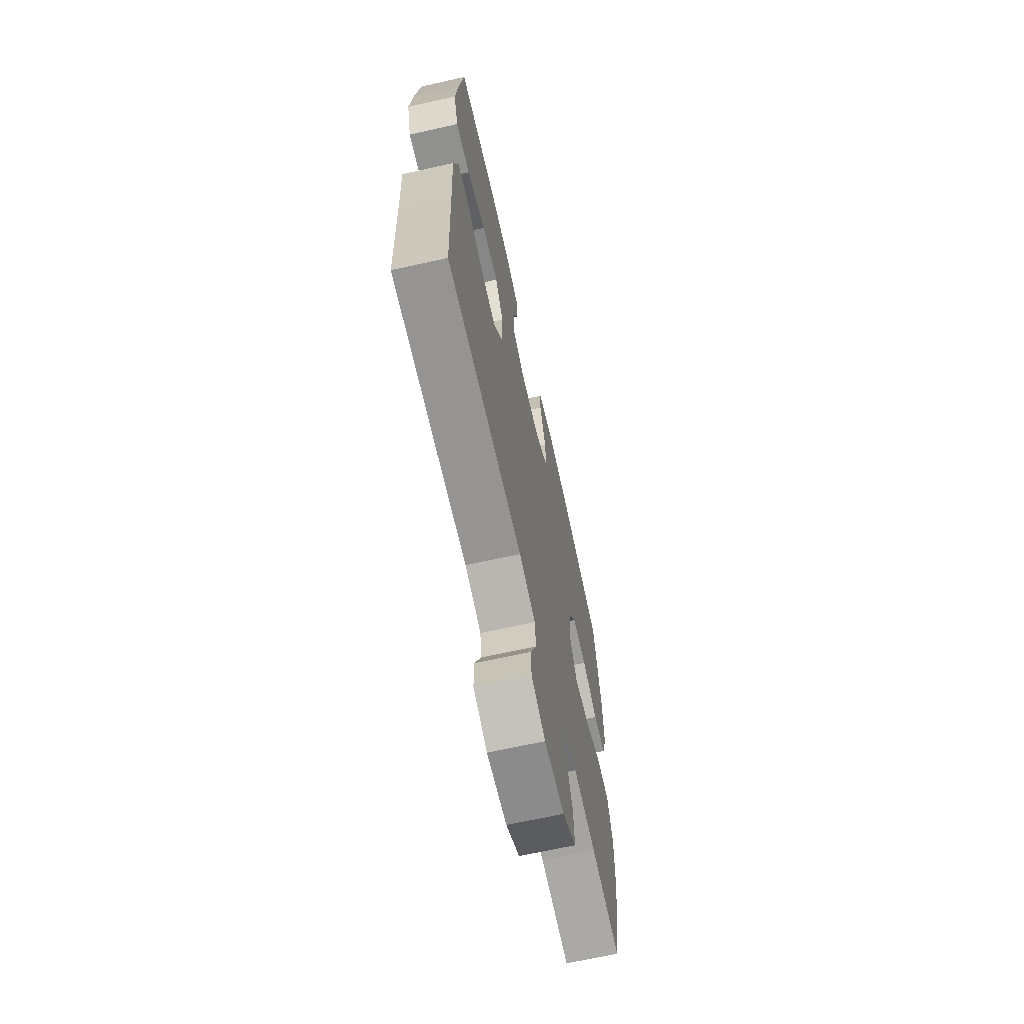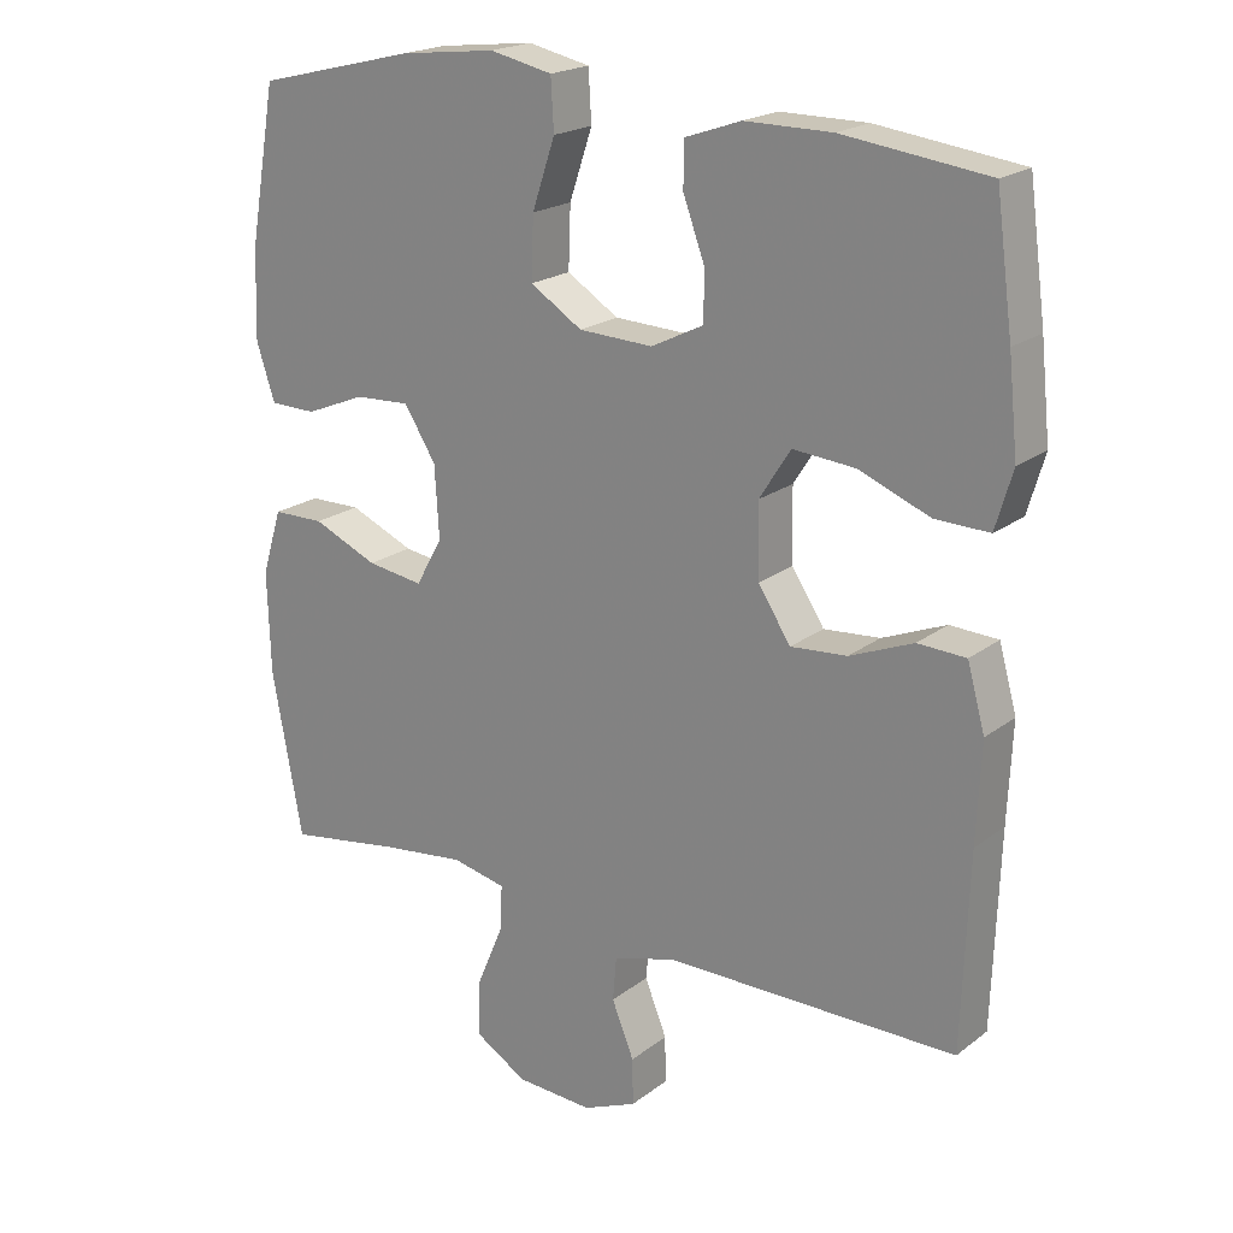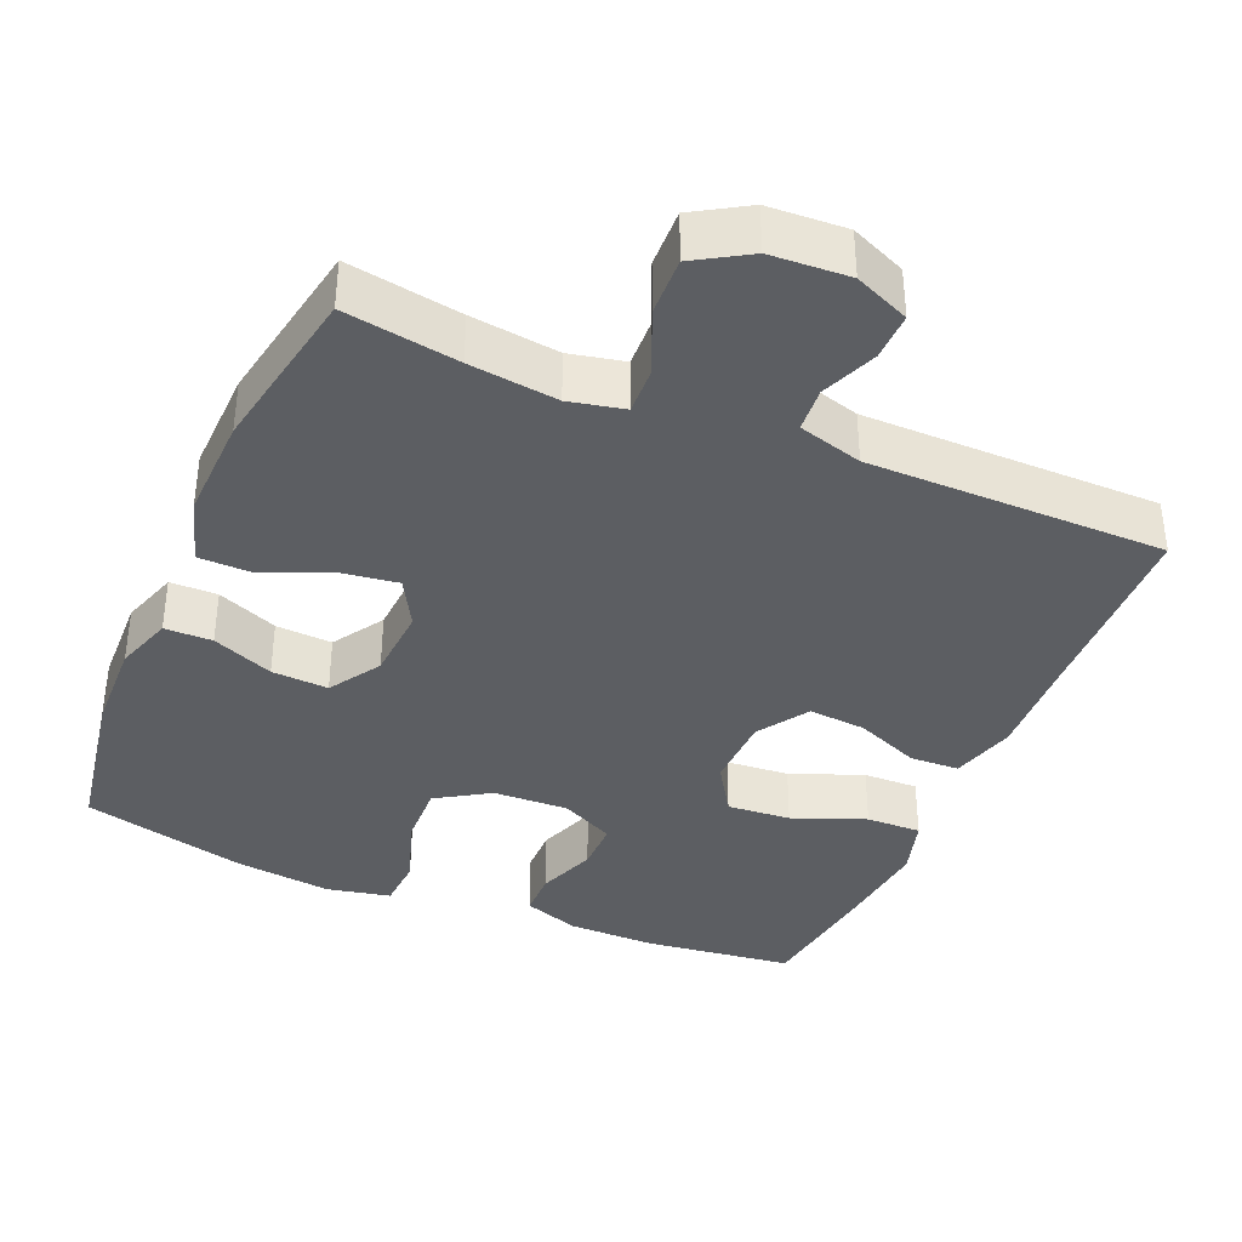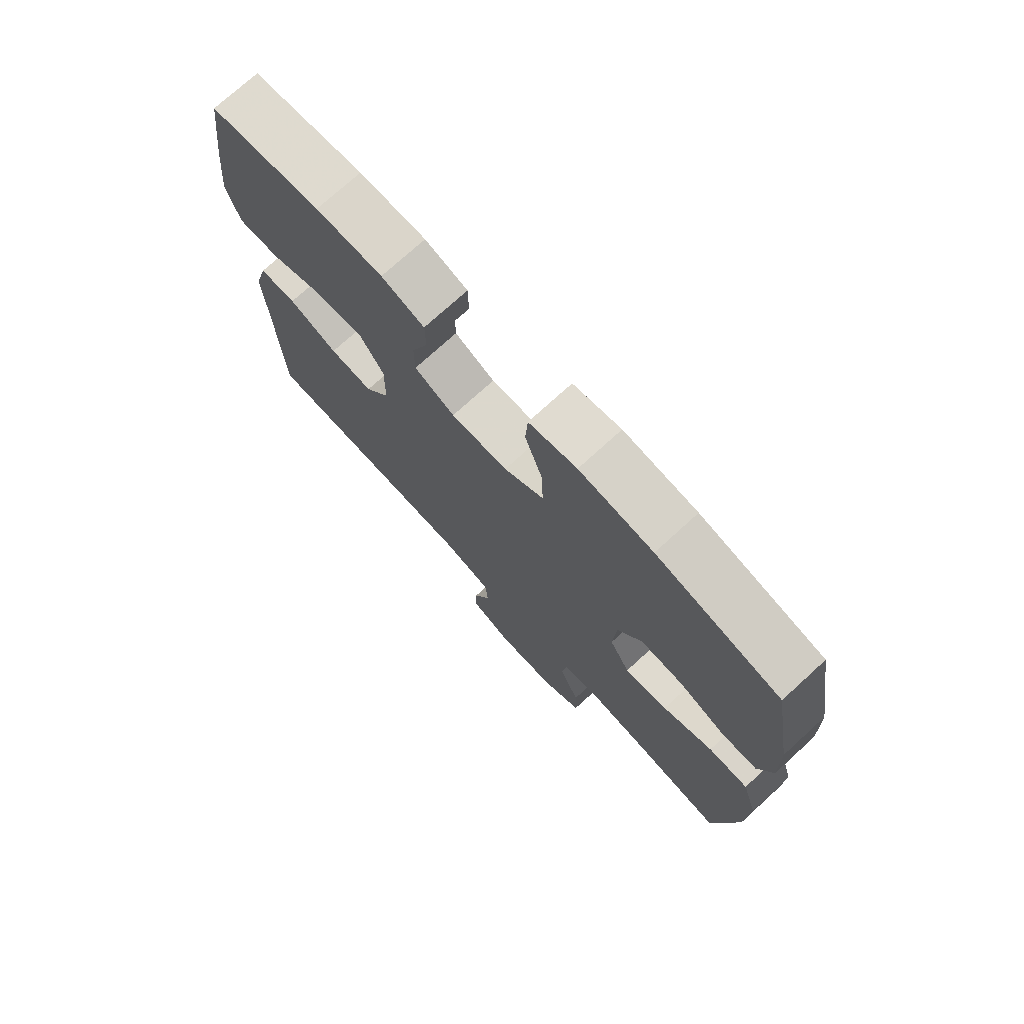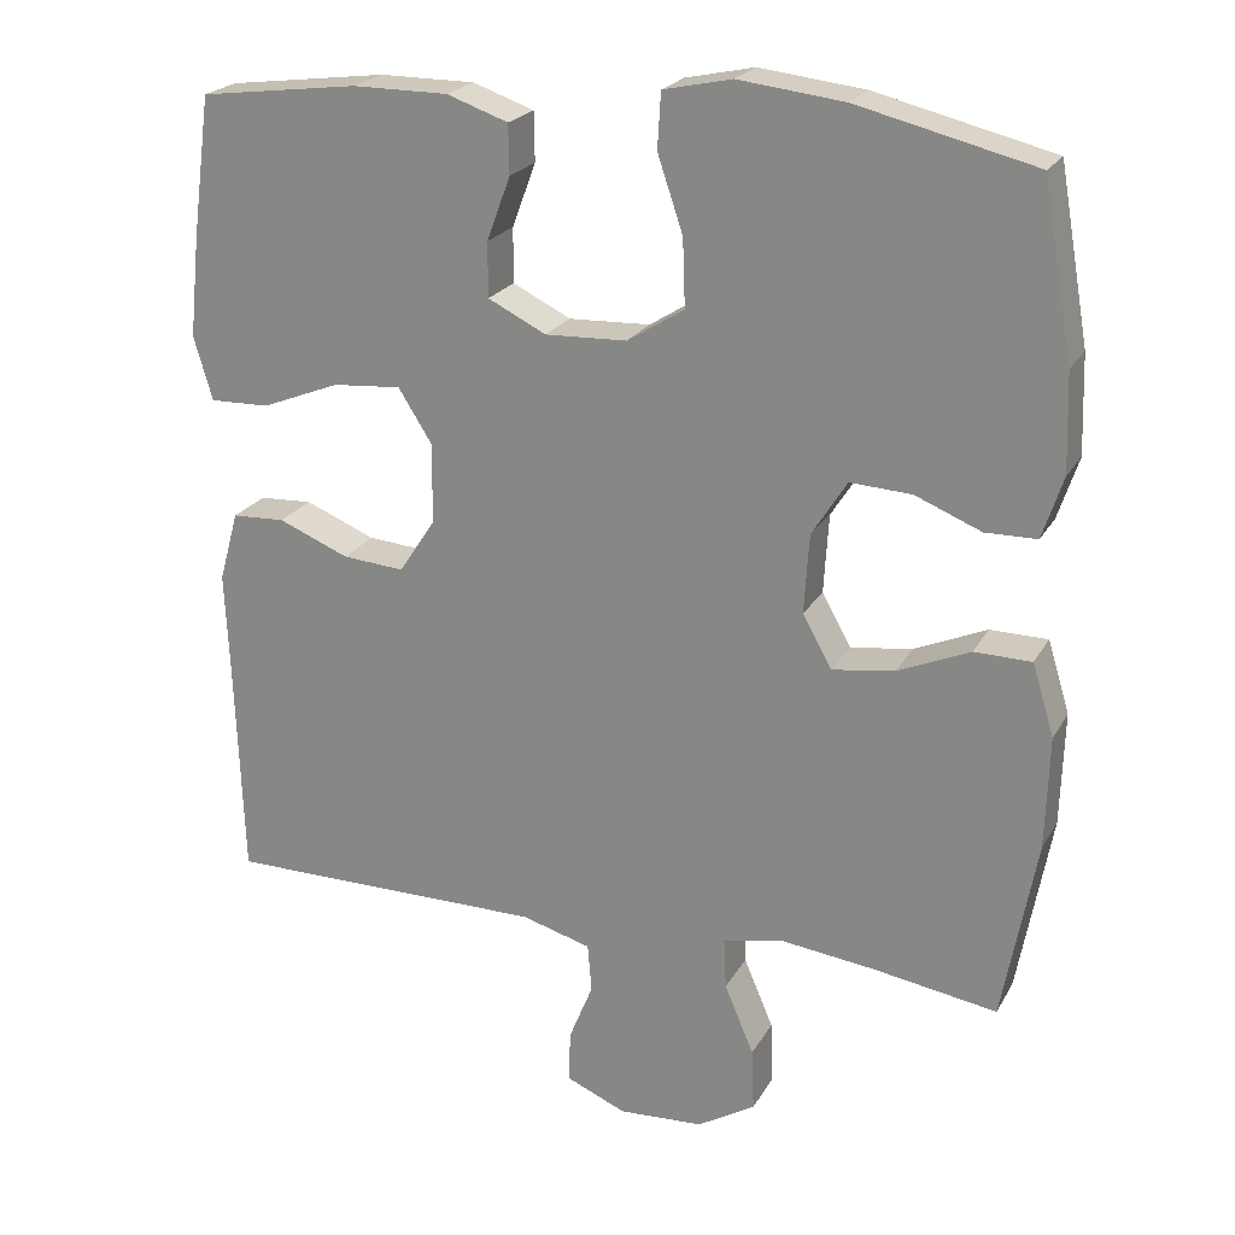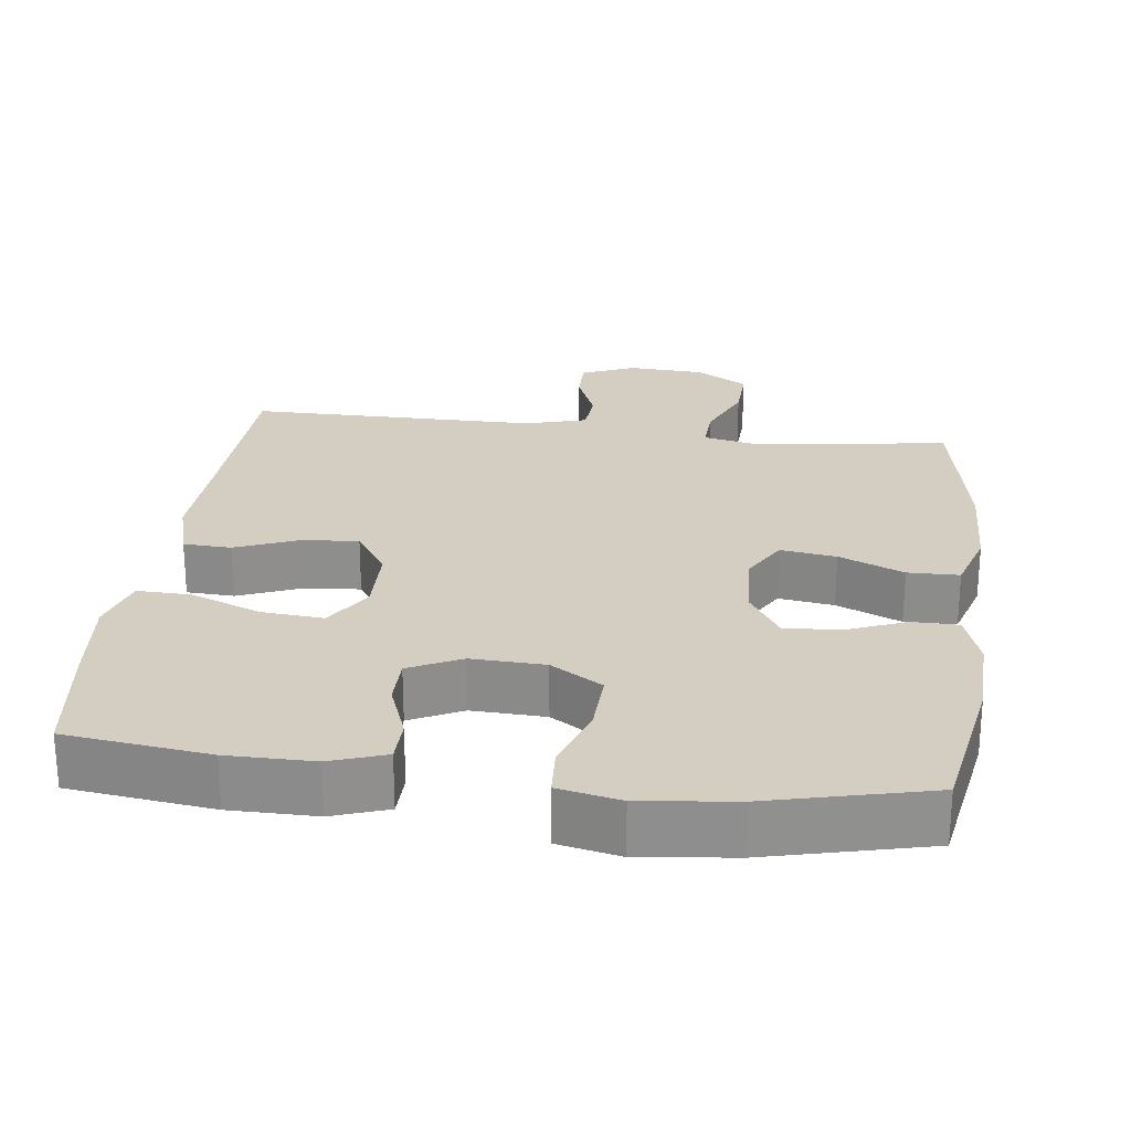
<metadata>
{"format":"obj","ext":"obj","renderer":"f3d","projection":"perspective","resolution":1024,"background":"white","views":[{"elev":-67.1,"azim":-77.4,"up":"+Z"},{"elev":20.3,"azim":-143.5,"up":"+Z"},{"elev":-37.7,"azim":156.8,"up":"+Y"},{"elev":74.3,"azim":47.6,"up":"+Z"},{"elev":22.3,"azim":22.5,"up":"+Z"},{"elev":24.9,"azim":7.2,"up":"+Y"}]}
</metadata>
<code>
v 0.5 0.07 -0.5
v 0.349 0.07 -0.476
v 0.232 0.07 -0.462
v 0.159 0.07 -0.478
v 0.162 0.07 -0.54
v 0.198 0.07 -0.625
v 0.201 0.07 -0.702
v 0.13 0.07 -0.745
v 0.026 0.07 -0.751
v -0.047 0.07 -0.72
v -0.046 0.07 -0.657
v -0.016 0.07 -0.583
v -0.021 0.07 -0.524
v -0.106 0.07 -0.5
v -0.5 0.07 -0.5
v -0.509 0.07 -0.239
v -0.515 0.07 -0.106
v -0.491 0.07 -0.02
v -0.426 0.07 -0.017
v -0.34 0.07 -0.052
v -0.264 0.07 -0.058
v -0.22 0.07 0.009
v -0.218 0.07 0.107
v -0.26 0.07 0.173
v -0.344 0.07 0.166
v -0.44 0.07 0.128
v -0.513 0.07 0.126
v -0.536 0.07 0.204
v -0.523 0.07 0.329
v -0.5 0.07 0.5
v -0.305 0.07 0.525
v -0.188 0.07 0.525
v -0.113 0.07 0.499
v -0.112 0.07 0.439
v -0.141 0.07 0.361
v -0.141 0.07 0.294
v -0.07 0.07 0.259
v 0.03 0.07 0.263
v 0.1 0.07 0.307
v 0.097 0.07 0.39
v 0.066 0.07 0.482
v 0.07 0.07 0.55
v 0.154 0.07 0.568
v 0.283 0.07 0.553
v 0.5 0.07 0.5
v 0.537 0.07 0.29
v 0.541 0.07 0.17
v 0.516 0.07 0.094
v 0.453 0.07 0.093
v 0.372 0.07 0.126
v 0.297 0.07 0.13
v 0.254 0.07 0.062
v 0.248 0.07 -0.035
v 0.284 0.07 -0.099
v 0.36 0.07 -0.088
v 0.448 0.07 -0.05
v 0.518 0.07 -0.051
v 0.545 0.07 -0.139
v 0.541 0.07 -0.277
v 0.5 0 -0.5
v 0.349 0 -0.476
v 0.232 0 -0.462
v 0.159 0 -0.478
v 0.162 0 -0.54
v 0.198 0 -0.625
v 0.201 0 -0.702
v 0.13 0 -0.745
v 0.026 0 -0.751
v -0.047 0 -0.72
v -0.046 0 -0.657
v -0.016 0 -0.583
v -0.021 0 -0.524
v -0.106 0 -0.5
v -0.5 0 -0.5
v -0.509 0 -0.239
v -0.515 0 -0.106
v -0.491 0 -0.02
v -0.426 0 -0.017
v -0.34 0 -0.052
v -0.264 0 -0.058
v -0.22 0 0.009
v -0.218 0 0.107
v -0.26 0 0.173
v -0.344 0 0.166
v -0.44 0 0.128
v -0.513 0 0.126
v -0.536 0 0.204
v -0.523 0 0.329
v -0.5 0 0.5
v -0.305 0 0.525
v -0.188 0 0.525
v -0.113 0 0.499
v -0.112 0 0.439
v -0.141 0 0.361
v -0.141 0 0.294
v -0.07 0 0.259
v 0.03 0 0.263
v 0.1 0 0.307
v 0.097 0 0.39
v 0.066 0 0.482
v 0.07 0 0.55
v 0.154 0 0.568
v 0.283 0 0.553
v 0.5 0 0.5
v 0.537 0 0.29
v 0.541 0 0.17
v 0.516 0 0.094
v 0.453 0 0.093
v 0.372 0 0.126
v 0.297 0 0.13
v 0.254 0 0.062
v 0.248 0 -0.035
v 0.284 0 -0.099
v 0.36 0 -0.088
v 0.448 0 -0.05
v 0.518 0 -0.051
v 0.545 0 -0.139
v 0.541 0 -0.277
f 58 59 1 2
f 55 56 57 58
f 54 55 58 2
f 53 54 2 3
f 47 48 49 50
f 47 50 51
f 46 47 51
f 45 46 51
f 44 45 51 52
f 40 41 42 43
f 39 40 43 44
f 32 33 34 35
f 32 35 36
f 31 32 36
f 30 31 36
f 29 30 36
f 28 29 36 37
f 25 26 27 28
f 24 25 28 37
f 17 18 19 20
f 16 17 20 21
f 14 15 16 21
f 13 14 21 22
f 9 10 11 12
f 9 12 13
f 8 9 13
f 5 6 7 8
f 4 5 8 13
f 53 3 4
f 39 44 52 53
f 38 39 53 4
f 23 24 37 38
f 22 23 38
f 4 13 22 38
f 61 60 118 117
f 117 116 115 114
f 61 117 114 113
f 62 61 113 112
f 109 108 107 106
f 110 109 106
f 110 106 105
f 110 105 104
f 111 110 104 103
f 102 101 100 99
f 103 102 99 98
f 94 93 92 91
f 95 94 91
f 95 91 90
f 95 90 89
f 95 89 88
f 96 95 88 87
f 87 86 85 84
f 96 87 84 83
f 79 78 77 76
f 80 79 76 75
f 80 75 74 73
f 81 80 73 72
f 71 70 69 68
f 72 71 68
f 72 68 67
f 67 66 65 64
f 72 67 64 63
f 63 62 112
f 112 111 103 98
f 63 112 98 97
f 97 96 83 82
f 97 82 81
f 97 81 72 63
f 1 60 61 2
f 2 61 62 3
f 3 62 63 4
f 4 63 64 5
f 5 64 65 6
f 6 65 66 7
f 7 66 67 8
f 8 67 68 9
f 9 68 69 10
f 10 69 70 11
f 11 70 71 12
f 12 71 72 13
f 13 72 73 14
f 14 73 74 15
f 15 74 75 16
f 16 75 76 17
f 17 76 77 18
f 18 77 78 19
f 19 78 79 20
f 20 79 80 21
f 21 80 81 22
f 22 81 82 23
f 23 82 83 24
f 24 83 84 25
f 25 84 85 26
f 26 85 86 27
f 27 86 87 28
f 28 87 88 29
f 29 88 89 30
f 30 89 90 31
f 31 90 91 32
f 32 91 92 33
f 33 92 93 34
f 34 93 94 35
f 35 94 95 36
f 36 95 96 37
f 37 96 97 38
f 38 97 98 39
f 39 98 99 40
f 40 99 100 41
f 41 100 101 42
f 42 101 102 43
f 43 102 103 44
f 44 103 104 45
f 45 104 105 46
f 46 105 106 47
f 47 106 107 48
f 48 107 108 49
f 49 108 109 50
f 50 109 110 51
f 51 110 111 52
f 52 111 112 53
f 53 112 113 54
f 54 113 114 55
f 55 114 115 56
f 56 115 116 57
f 57 116 117 58
f 58 117 118 59
f 59 118 60 1

</code>
